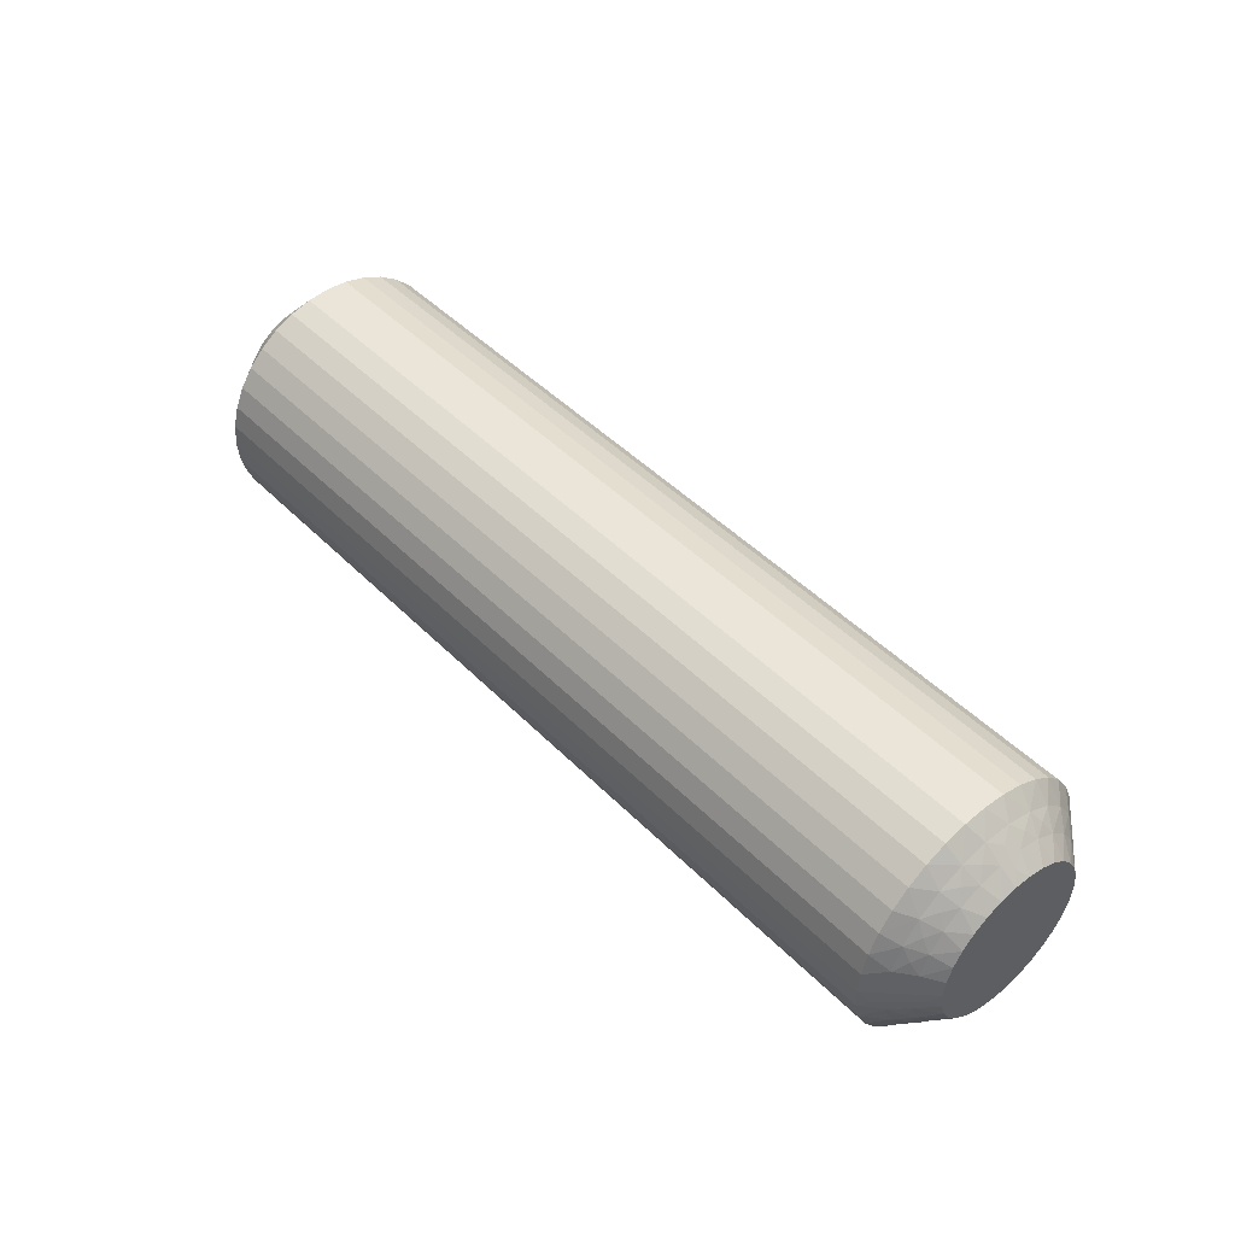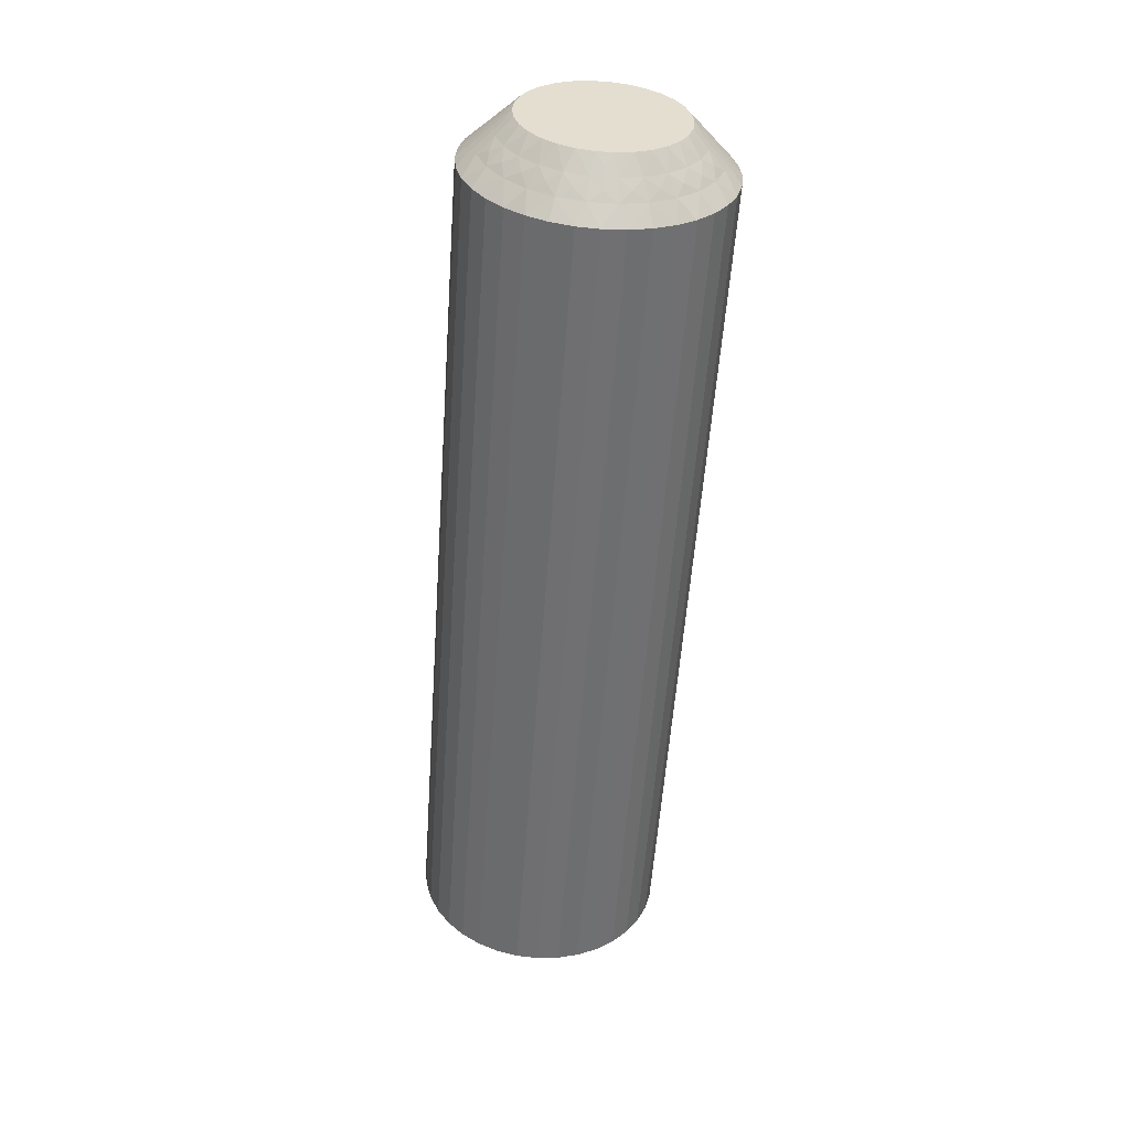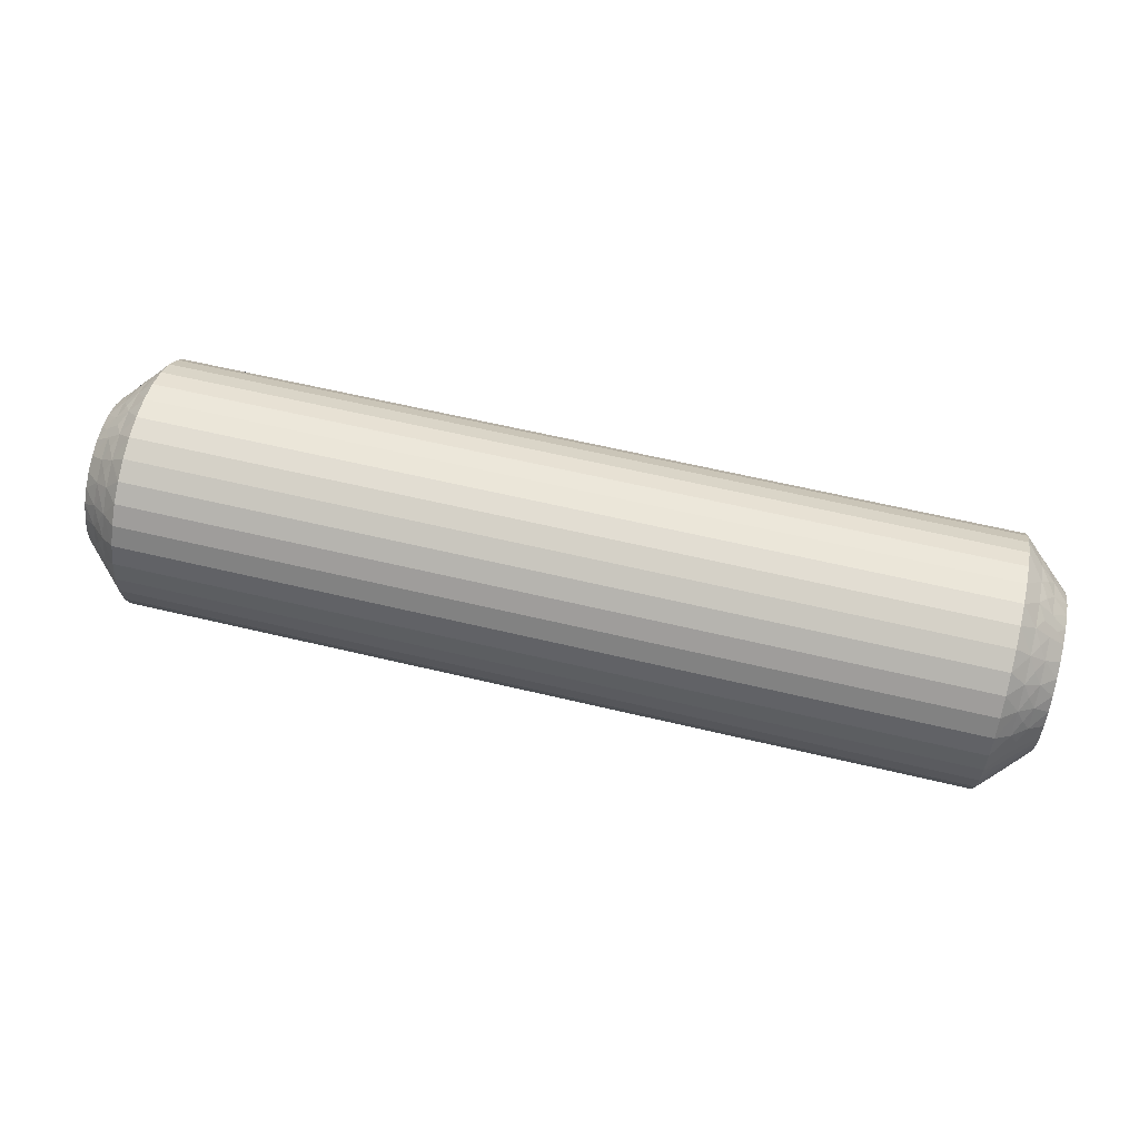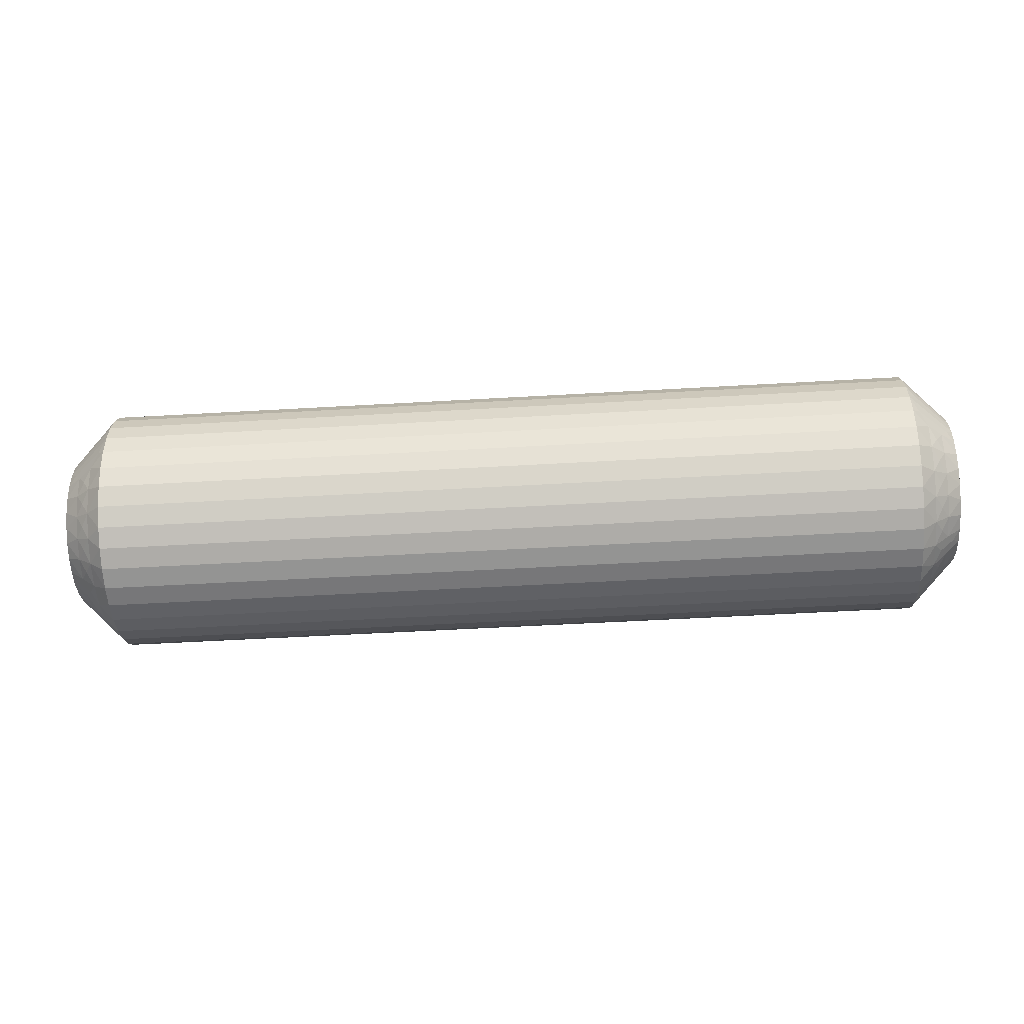
<metadata>
{"format":"obj","ext":"obj","renderer":"f3d","projection":"perspective","resolution":1024,"background":"white","views":[{"elev":46.8,"azim":-131.5,"up":"+Y"},{"elev":-55.0,"azim":-94.0,"up":"+Y"},{"elev":63.0,"azim":13.5,"up":"+Y"},{"elev":-52.2,"azim":3.6,"up":"+Y"}]}
</metadata>
<code>
v -120.2 18.75 10.02
v -120.5 18.98 10.36
v -120 18.49 10.26
v -120.8 19.25 10
v -121 19.47 9.578
v -121 19.47 10.42
v -120.5 18.98 9.638
v -120.5 17.39 12.66
v -120.5 16.72 12.91
v -120 17.02 12.28
v -121 17.63 13.1
v -121.5 18 13.46
v -121.5 17.37 13.76
v -120.8 19.16 9.222
v -120.5 18.81 8.936
v -121 19.27 8.759
v -121 16.84 13.4
v -120.8 18.88 8.49
v -121 18.88 8.012
v -120.5 18.47 8.296
v -120.8 18.43 7.845
v -120.5 17.99 12.25
v -120 17.47 12.02
v -120 17.86 11.67
v -120.5 17.99 7.754
v -121 18.32 7.38
v -120.8 17.85 7.325
v -121 17.63 6.901
v -120.5 17.39 7.344
v -121 18.32 12.62
v -121.5 18.57 13.06
v -120.8 17.15 6.961
v -121 16.84 6.602
v -121.5 19.06 12.57
v -120.5 16.72 7.087
v -120.2 16.33 7.27
v -120 16.52 7.555
v -120 16 7.5
v -120.5 18.47 11.7
v -120.5 16.36 7.022
v -121.5 16 6
v -120 18.17 11.25
v -121.2 16.45 6.277
v -121.5 16.69 6.061
v -121 18.88 11.99
v -121.5 19.46 12
v -120.5 18.81 11.06
v -120 18.38 10.77
v -121 19.27 11.24
v -121.5 19.76 11.37
v -121.5 19.94 10.69
v -121.5 20 10
v -120 18.49 9.739
v -120 18.38 9.227
v -121.5 19.94 9.305
v -120 18.17 8.75
v -121.5 19.76 8.632
v -121.5 19.46 8
v -120 17.86 8.327
v -121.5 19.06 7.429
v -120 17.47 7.977
v -121.5 18.57 6.936
v -121.5 18 6.536
v -120 17.02 7.716
v -121.5 17.37 6.241
v -120.2 16.33 12.73
v -120 16 12.5
v -120 16.52 12.45
v -120.5 16.36 12.98
v -121.5 16 14
v -121.2 16.45 13.72
v -121.5 16.69 13.94
v -120.8 17.15 13.04
v -120.8 17.85 12.67
v -120.8 18.43 12.16
v -120.8 18.88 11.51
v -120.8 19.16 10.78
v -149.8 18.75 9.978
v -150 18.49 10.26
v -149.5 18.98 10.36
v -149.5 17.39 7.344
v -150 17.02 7.716
v -150 17.47 7.977
v -149.5 18.98 9.638
v -150 18.49 9.739
v -149.2 19.25 10
v -149 19.47 10.42
v -149 19.47 9.578
v -149.5 16.72 7.087
v -149 17.63 6.901
v -148.5 18 6.536
v -148.5 17.37 6.241
v -149.2 19.16 10.78
v -149.5 18.81 11.06
v -149 19.27 11.24
v -149 16.84 6.602
v -149.2 18.88 11.51
v -149 18.88 11.99
v -149.5 18.47 11.7
v -149.2 18.43 12.16
v -149.5 17.99 7.754
v -150 17.86 8.327
v -149.5 17.99 12.25
v -149 18.32 12.62
v -149.2 17.85 12.67
v -149 17.63 13.1
v -149.5 17.39 12.66
v -149 18.32 7.38
v -148.5 18.57 6.936
v -149.2 17.15 13.04
v -149 16.84 13.4
v -148.5 19.06 7.429
v -149.5 16.72 12.91
v -149.8 16.33 12.73
v -150 16.52 12.45
v -150 16 12.5
v -149.5 18.47 8.296
v -149.5 16.36 12.98
v -148.5 16 14
v -150 18.17 8.75
v -148.8 16.45 13.72
v -148.5 16.69 13.94
v -149 18.88 8.012
v -148.5 19.46 8
v -149.5 18.81 8.936
v -150 18.38 9.227
v -149 19.27 8.759
v -148.5 19.76 8.632
v -148.5 19.94 9.305
v -148.5 20 10
v -150 18.38 10.77
v -148.5 19.94 10.69
v -150 18.17 11.25
v -148.5 19.76 11.37
v -148.5 19.46 12
v -150 17.86 11.67
v -148.5 19.06 12.57
v -150 17.47 12.02
v -148.5 18.57 13.06
v -148.5 18 13.46
v -150 17.02 12.28
v -148.5 17.37 13.76
v -149.8 16.33 7.27
v -150 16 7.5
v -150 16.52 7.555
v -149.5 16.36 7.022
v -148.5 16 6
v -148.8 16.45 6.277
v -148.5 16.69 6.061
v -149.2 17.15 6.961
v -149.2 17.85 7.325
v -149.2 18.43 7.845
v -149.2 18.88 8.49
v -149.2 19.16 9.222
v -148.5 15.31 13.94
v -121.5 15.31 13.94
v -148.5 14.63 13.76
v -121.5 14.63 13.76
v -148.5 14 13.46
v -121.5 14 13.46
v -148.5 13.43 13.06
v -121.5 13.43 13.06
v -148.5 12.94 12.57
v -121.5 12.94 12.57
v -148.5 12.54 12
v -121.5 12.54 12
v -148.5 12.24 11.37
v -121.5 12.24 11.37
v -148.5 12.06 10.69
v -121.5 12.06 10.69
v -148.5 12 10
v -121.5 12 10
v -148.5 12.06 9.305
v -121.5 12.06 9.305
v -148.5 12.24 8.632
v -121.5 12.24 8.632
v -148.5 12.54 8
v -121.5 12.54 8
v -148.5 12.94 7.429
v -121.5 12.94 7.429
v -148.5 13.43 6.936
v -121.5 13.43 6.936
v -148.5 14 6.536
v -121.5 14 6.536
v -148.5 14.63 6.241
v -121.5 14.63 6.241
v -148.5 15.31 6.061
v -121.5 15.31 6.061
v -150 14.98 12.28
v -150 15.48 12.45
v -150 13.83 8.75
v -150 15.48 7.555
v -150 14.98 7.716
v -150 14.53 7.977
v -150 14.14 8.327
v -150 13.62 9.227
v -150 13.51 9.739
v -150 13.51 10.26
v -150 13.62 10.77
v -150 13.83 11.25
v -150 14.14 11.67
v -150 14.53 12.02
v -120 14.98 12.28
v -120 13.83 8.75
v -120 13.51 9.739
v -120 13.62 9.227
v -120 14.14 11.67
v -120 14.53 12.02
v -120 13.83 11.25
v -120 13.62 10.77
v -120 13.51 10.26
v -120 14.14 8.327
v -120 14.53 7.977
v -120 14.98 7.716
v -120 15.48 7.555
v -120 15.48 12.45
v -149.8 13.25 9.978
v -149.5 14.61 12.66
v -149.5 13.02 9.638
v -149.5 13.02 10.36
v -149.2 12.75 10
v -149 12.53 10.42
v -149 12.53 9.578
v -149.5 15.28 12.91
v -149 14.37 13.1
v -149.2 12.84 9.222
v -149.5 13.19 8.936
v -149 12.73 8.759
v -149 15.16 13.4
v -149.2 13.12 8.49
v -149 13.12 8.012
v -149.5 13.53 8.296
v -149.5 14.01 12.25
v -149.2 13.57 7.845
v -149.5 14.01 7.754
v -149 13.68 7.38
v -149.2 14.15 7.325
v -149.5 14.61 7.344
v -149 14.37 6.901
v -149 13.68 12.62
v -149.2 14.85 6.961
v -149.5 15.28 7.087
v -149 15.16 6.602
v -149.8 15.67 7.27
v -149.5 13.53 11.7
v -149.5 15.64 7.022
v -148.8 15.55 6.277
v -149 13.12 11.99
v -149.5 13.19 11.06
v -149 12.73 11.24
v -149.8 15.67 12.73
v -149.5 15.64 12.98
v -148.8 15.55 13.72
v -149.2 14.85 13.04
v -149.2 14.15 12.67
v -149.2 13.57 12.16
v -149.2 13.12 11.51
v -149.2 12.84 10.78
v -120.2 13.25 10.02
v -120.5 13.02 10.36
v -120.5 13.02 9.638
v -120.8 12.75 10
v -121 12.53 9.578
v -121 12.53 10.42
v -120.5 14.61 7.344
v -120.5 15.28 7.087
v -121 14.37 6.901
v -120.8 12.84 10.78
v -120.5 13.19 11.06
v -121 12.73 11.24
v -121 15.16 6.602
v -120.8 13.12 11.51
v -121 13.12 11.99
v -120.5 13.53 11.7
v -120.5 14.01 7.754
v -120.8 13.57 12.16
v -120.5 14.01 12.25
v -121 13.68 12.62
v -120.8 14.15 12.67
v -120.5 14.61 12.66
v -121 14.37 13.1
v -121 13.68 7.38
v -120.8 14.85 13.04
v -120.5 15.28 12.91
v -121 15.16 13.4
v -120.2 15.67 12.73
v -120.5 13.53 8.296
v -120.5 15.64 12.98
v -121.2 15.55 13.72
v -121 13.12 8.012
v -120.5 13.19 8.936
v -121 12.73 8.759
v -120.2 15.67 7.27
v -120.5 15.64 7.022
v -121.2 15.55 6.277
v -120.8 14.85 6.961
v -120.8 14.15 7.325
v -120.8 13.57 7.845
v -120.8 13.12 8.49
v -120.8 12.84 9.222
f 1 2 3
f 4 5 6
f 4 6 2
f 4 7 5
f 8 9 10
f 4 1 7
f 4 2 1
f 11 12 13
f 14 7 15
f 14 16 5
f 14 5 7
f 11 13 17
f 14 15 16
f 18 19 16
f 18 20 19
f 18 15 20
f 18 16 15
f 21 19 20
f 22 23 24
f 21 25 26
f 21 26 19
f 21 20 25
f 22 8 23
f 27 28 26
f 27 26 25
f 27 25 29
f 27 29 28
f 30 31 12
f 32 33 28
f 30 34 31
f 32 28 29
f 32 29 35
f 32 35 33
f 36 35 37
f 36 37 38
f 30 12 11
f 39 22 24
f 40 38 41
f 39 24 42
f 40 35 36
f 40 36 38
f 40 33 35
f 43 41 44
f 43 44 33
f 45 46 34
f 43 40 41
f 43 33 40
f 45 34 30
f 47 42 48
f 47 39 42
f 49 50 46
f 49 51 50
f 49 46 45
f 2 48 3
f 2 47 48
f 6 52 51
f 6 51 49
f 7 53 54
f 5 55 52
f 5 52 6
f 15 54 56
f 15 7 54
f 16 57 55
f 16 58 57
f 16 55 5
f 20 56 59
f 20 15 56
f 19 58 16
f 19 60 58
f 25 59 61
f 25 20 59
f 26 60 19
f 26 62 60
f 26 63 62
f 29 61 64
f 29 25 61
f 28 63 26
f 28 65 63
f 35 64 37
f 35 29 64
f 33 65 28
f 33 44 65
f 66 67 68
f 66 68 9
f 69 70 67
f 69 67 66
f 69 66 9
f 69 9 17
f 71 72 70
f 71 70 69
f 71 69 17
f 71 17 72
f 73 9 8
f 73 11 17
f 73 17 9
f 73 8 11
f 74 8 22
f 74 30 11
f 74 22 30
f 74 11 8
f 9 68 10
f 75 45 30
f 75 30 22
f 75 22 39
f 75 39 45
f 76 47 49
f 76 49 45
f 76 45 39
f 76 39 47
f 17 13 72
f 77 47 2
f 77 49 47
f 77 2 6
f 77 6 49
f 1 3 53
f 1 53 7
f 8 10 23
f 78 79 80
f 81 82 83
f 78 84 85
f 86 87 88
f 86 88 84
f 86 80 87
f 81 89 82
f 86 78 80
f 86 84 78
f 90 91 92
f 93 80 94
f 93 95 87
f 93 87 80
f 90 92 96
f 93 94 95
f 97 98 95
f 97 99 98
f 97 94 99
f 97 95 94
f 100 98 99
f 101 83 102
f 100 103 104
f 100 104 98
f 100 99 103
f 101 81 83
f 105 106 104
f 105 104 103
f 105 103 107
f 105 107 106
f 108 109 91
f 110 111 106
f 108 112 109
f 110 106 107
f 110 107 113
f 110 113 111
f 114 113 115
f 114 115 116
f 108 91 90
f 117 101 102
f 118 116 119
f 117 102 120
f 118 113 114
f 118 114 116
f 118 111 113
f 121 119 122
f 121 122 111
f 123 124 112
f 121 118 119
f 121 111 118
f 123 112 108
f 125 120 126
f 125 117 120
f 127 128 124
f 127 129 128
f 127 124 123
f 84 126 85
f 84 125 126
f 88 130 129
f 88 129 127
f 80 79 131
f 87 132 130
f 87 130 88
f 94 131 133
f 94 80 131
f 95 134 132
f 95 135 134
f 95 132 87
f 99 133 136
f 99 94 133
f 98 135 95
f 98 137 135
f 103 136 138
f 103 99 136
f 104 137 98
f 104 139 137
f 104 140 139
f 107 138 141
f 107 103 138
f 106 140 104
f 106 142 140
f 113 141 115
f 113 107 141
f 111 142 106
f 111 122 142
f 143 144 145
f 143 145 89
f 146 147 144
f 146 144 143
f 146 143 89
f 146 89 96
f 148 149 147
f 148 147 146
f 148 146 96
f 148 96 149
f 150 89 81
f 150 90 96
f 150 96 89
f 150 81 90
f 151 81 101
f 151 108 90
f 151 101 108
f 151 90 81
f 89 145 82
f 152 123 108
f 152 108 101
f 152 101 117
f 152 117 123
f 153 125 127
f 153 127 123
f 153 123 117
f 153 117 125
f 96 92 149
f 154 125 84
f 154 127 125
f 154 84 88
f 154 88 127
f 78 85 79
f 41 147 149
f 44 149 92
f 44 41 149
f 65 92 91
f 65 44 92
f 63 91 109
f 63 65 91
f 62 109 112
f 62 63 109
f 60 112 124
f 60 62 112
f 58 124 128
f 58 60 124
f 57 128 129
f 57 58 128
f 55 129 130
f 55 57 129
f 52 130 132
f 52 55 130
f 51 132 134
f 51 52 132
f 50 134 135
f 50 51 134
f 46 135 137
f 46 50 135
f 34 137 139
f 34 46 137
f 31 139 140
f 31 34 139
f 12 31 140
f 12 140 142
f 13 12 142
f 13 142 122
f 72 13 122
f 72 122 119
f 70 72 119
f 70 119 155
f 156 155 157
f 156 70 155
f 158 157 159
f 158 156 157
f 160 159 161
f 160 158 159
f 162 161 163
f 162 160 161
f 164 163 165
f 164 162 163
f 166 165 167
f 166 164 165
f 168 167 169
f 168 166 167
f 170 169 171
f 170 168 169
f 172 171 173
f 172 170 171
f 174 173 175
f 174 172 173
f 176 175 177
f 176 174 175
f 178 177 179
f 178 176 177
f 180 179 181
f 180 178 179
f 182 181 183
f 182 180 181
f 184 182 183
f 184 183 185
f 186 184 185
f 186 185 187
f 188 186 187
f 188 187 147
f 41 188 147
f 136 189 190
f 136 190 116
f 136 116 115
f 136 115 141
f 136 141 138
f 136 133 131
f 136 131 79
f 136 144 191
f 136 82 144
f 136 120 82
f 136 191 189
f 136 79 120
f 192 193 194
f 192 194 195
f 144 195 191
f 144 192 195
f 82 145 144
f 120 102 83
f 120 83 82
f 189 191 196
f 189 196 197
f 189 197 198
f 189 198 199
f 189 199 200
f 189 200 201
f 189 201 202
f 79 85 126
f 79 126 120
f 68 23 10
f 37 24 38
f 42 24 48
f 56 24 61
f 61 24 37
f 38 24 203
f 48 24 56
f 68 24 23
f 203 24 68
f 204 205 206
f 64 61 37
f 59 56 61
f 207 203 208
f 209 203 207
f 210 203 209
f 211 203 210
f 205 203 211
f 212 203 204
f 213 203 212
f 214 203 213
f 215 203 214
f 38 203 215
f 204 203 205
f 203 67 216
f 53 3 54
f 203 68 67
f 54 48 56
f 3 48 54
f 217 198 197
f 218 189 202
f 217 197 219
f 217 220 198
f 221 222 220
f 221 219 223
f 221 217 219
f 218 224 189
f 221 220 217
f 225 159 157
f 221 223 222
f 226 219 227
f 226 228 223
f 226 223 219
f 225 157 229
f 226 227 228
f 230 231 228
f 230 232 231
f 230 227 232
f 230 228 227
f 233 202 201
f 234 231 232
f 234 235 236
f 234 236 231
f 234 232 235
f 237 235 238
f 233 218 202
f 237 239 236
f 237 236 235
f 237 238 239
f 240 161 159
f 241 242 243
f 240 163 161
f 241 239 238
f 241 243 239
f 241 238 242
f 244 192 144
f 240 159 225
f 245 233 201
f 244 242 192
f 245 201 200
f 246 243 242
f 246 144 147
f 246 244 144
f 246 242 244
f 247 147 187
f 248 165 163
f 247 187 243
f 247 243 246
f 248 163 240
f 247 246 147
f 249 200 199
f 249 245 200
f 250 167 165
f 250 169 167
f 250 165 248
f 220 199 198
f 220 249 199
f 222 171 169
f 222 169 250
f 219 197 196
f 223 171 222
f 223 173 171
f 227 196 191
f 227 219 196
f 228 175 173
f 228 177 175
f 228 173 223
f 232 191 195
f 232 227 191
f 231 177 228
f 231 179 177
f 235 195 194
f 235 232 195
f 236 179 231
f 236 181 179
f 236 183 181
f 238 194 193
f 238 235 194
f 239 183 236
f 239 185 183
f 242 193 192
f 242 238 193
f 243 185 239
f 243 187 185
f 251 116 190
f 251 190 224
f 252 119 116
f 252 251 224
f 252 224 229
f 252 116 251
f 253 155 119
f 253 119 252
f 253 229 155
f 253 252 229
f 254 229 224
f 254 224 218
f 254 225 229
f 254 218 225
f 255 240 225
f 255 218 233
f 255 233 240
f 255 225 218
f 224 190 189
f 256 245 248
f 256 240 233
f 256 233 245
f 256 248 240
f 257 248 245
f 257 249 250
f 257 250 248
f 257 245 249
f 229 157 155
f 258 222 250
f 258 249 220
f 258 220 222
f 258 250 249
f 259 211 260
f 259 261 205
f 262 263 261
f 262 260 264
f 262 259 260
f 265 266 214
f 262 261 259
f 267 184 186
f 262 264 263
f 268 260 269
f 268 270 264
f 268 264 260
f 267 186 271
f 268 269 270
f 272 273 270
f 272 274 273
f 272 269 274
f 272 270 269
f 275 213 212
f 276 273 274
f 276 277 278
f 276 278 273
f 276 274 277
f 279 277 280
f 275 265 213
f 279 281 278
f 279 278 277
f 279 280 281
f 282 182 184
f 283 284 285
f 282 180 182
f 283 281 280
f 283 285 281
f 283 280 284
f 286 216 67
f 282 184 267
f 287 275 212
f 286 284 216
f 287 212 204
f 288 285 284
f 288 67 70
f 288 286 67
f 288 284 286
f 289 70 156
f 290 178 180
f 289 156 285
f 289 285 288
f 290 180 282
f 289 288 70
f 291 204 206
f 291 287 204
f 292 176 178
f 292 174 176
f 292 178 290
f 261 206 205
f 261 291 206
f 263 172 174
f 263 174 292
f 260 211 210
f 264 172 263
f 264 170 172
f 269 210 209
f 269 260 210
f 270 168 170
f 270 166 168
f 270 170 264
f 274 209 207
f 274 269 209
f 273 166 270
f 273 164 166
f 277 207 208
f 277 274 207
f 278 164 273
f 278 162 164
f 278 160 162
f 280 208 203
f 280 277 208
f 281 160 278
f 281 158 160
f 284 203 216
f 284 280 203
f 285 158 281
f 285 156 158
f 293 38 215
f 293 215 266
f 294 41 38
f 294 293 266
f 294 266 271
f 294 38 293
f 295 188 41
f 295 41 294
f 295 271 188
f 295 294 271
f 296 271 266
f 296 266 265
f 296 267 271
f 296 265 267
f 297 282 267
f 297 265 275
f 297 275 282
f 297 267 265
f 266 215 214
f 298 287 290
f 298 282 275
f 298 275 287
f 298 290 282
f 299 290 287
f 299 291 292
f 299 292 290
f 299 287 291
f 271 186 188
f 300 263 292
f 300 291 261
f 300 261 263
f 300 292 291
f 259 205 211
f 265 214 213

</code>
